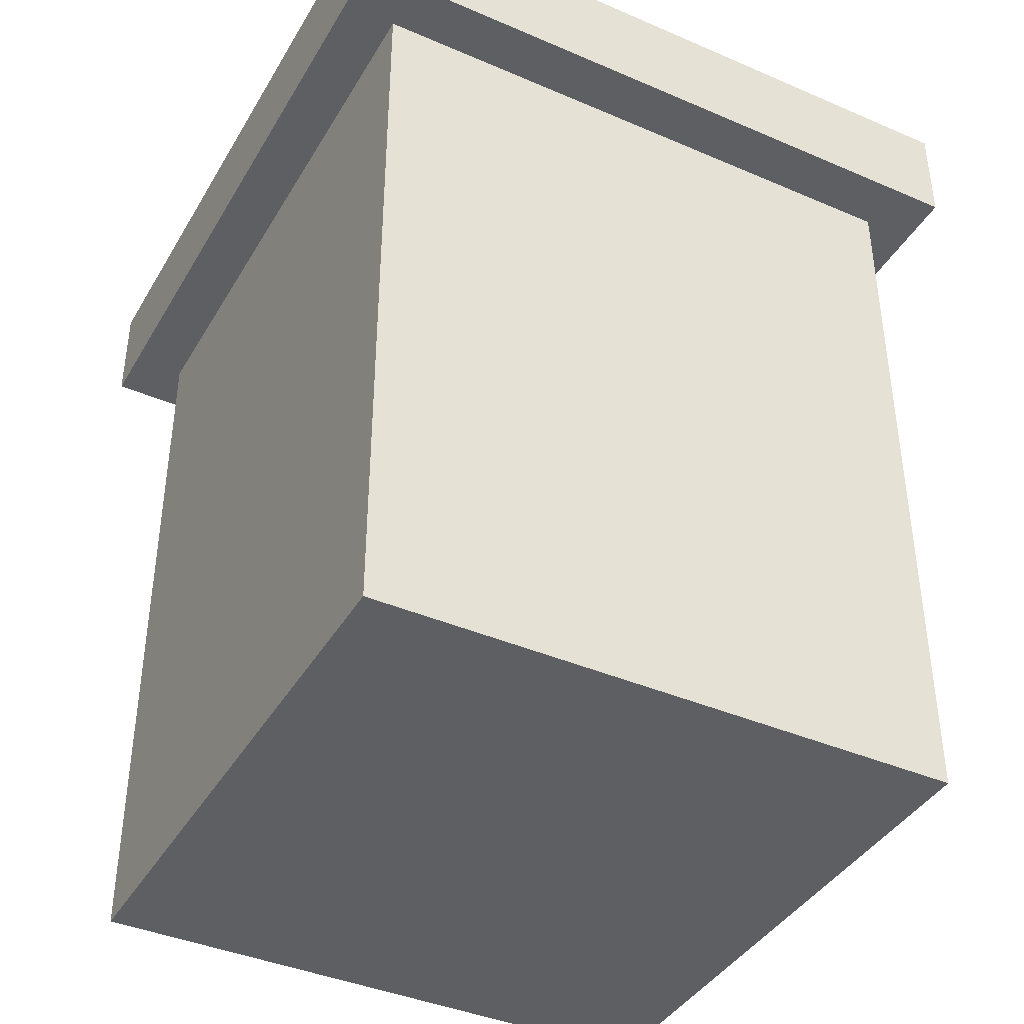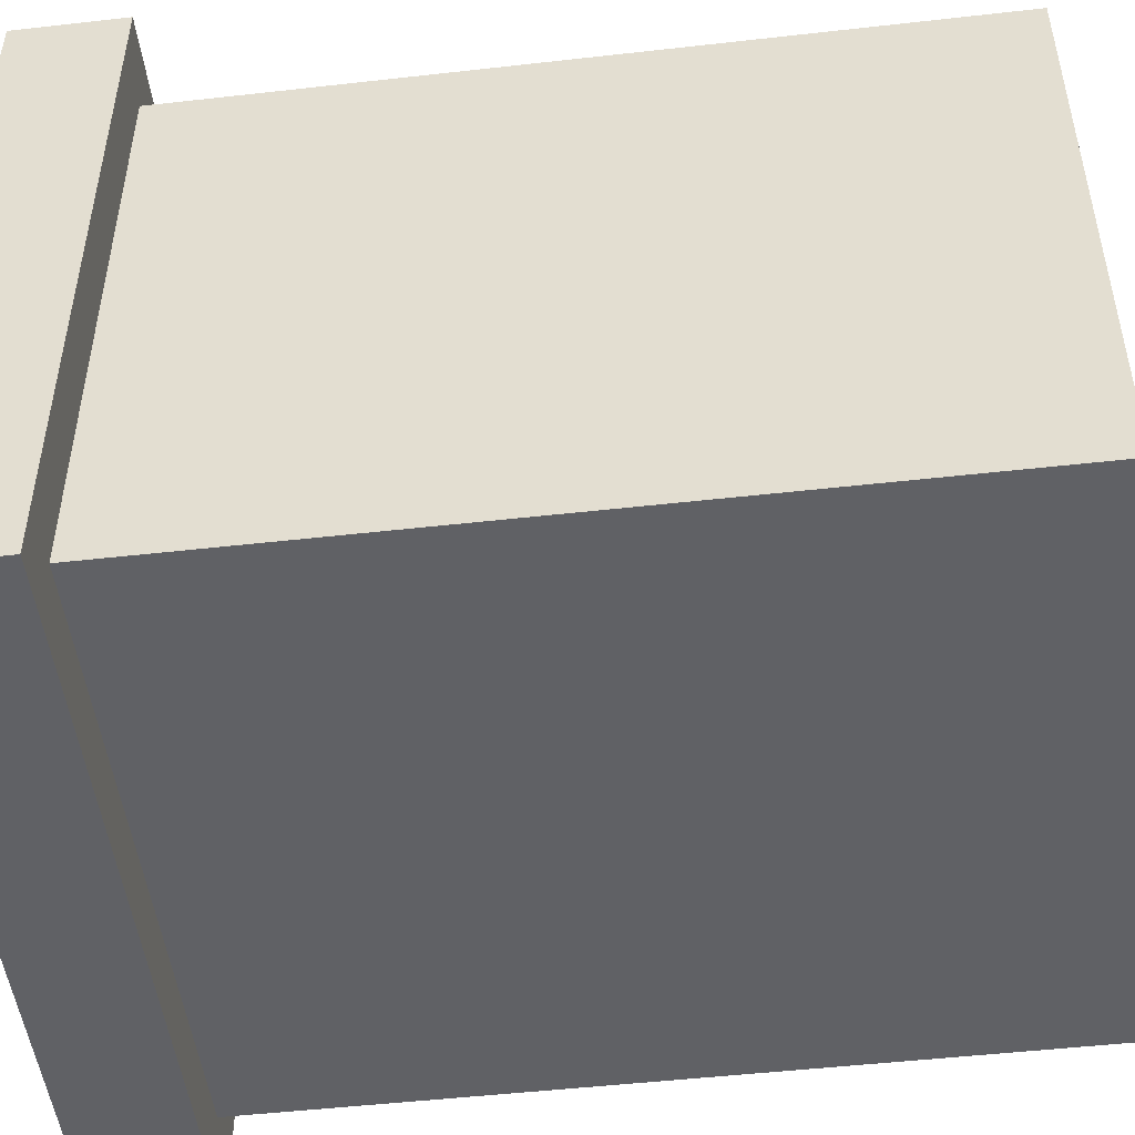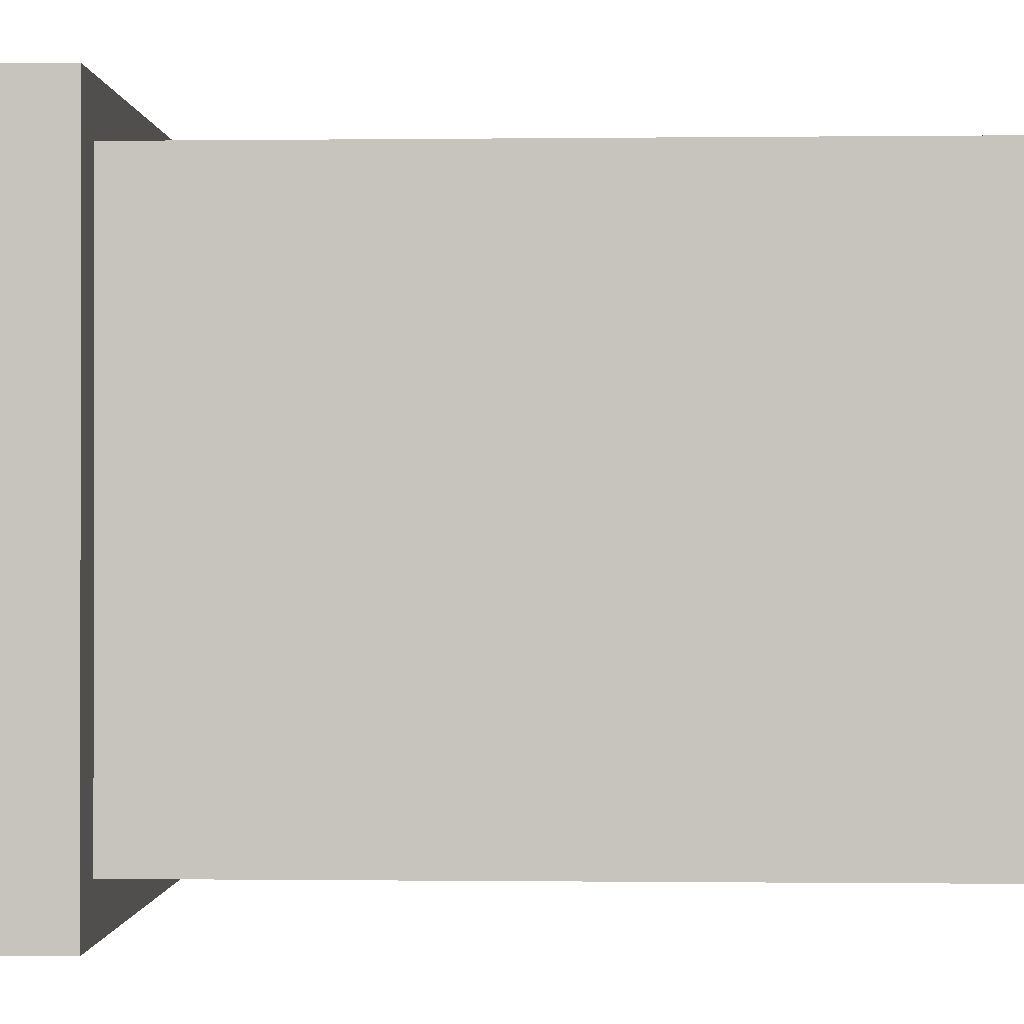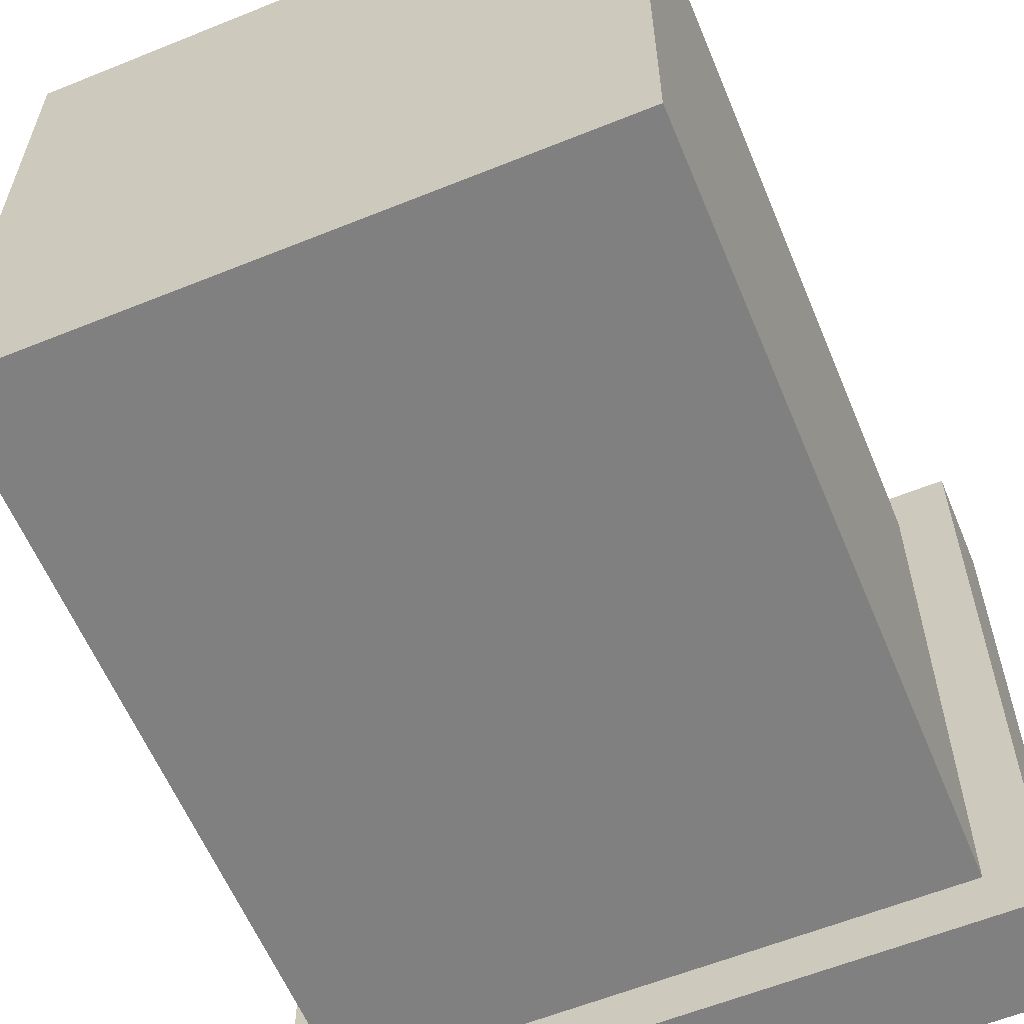
<metadata>
{"format":"obj","ext":"obj","renderer":"f3d","projection":"perspective","resolution":1024,"background":"white","views":[{"elev":-40.3,"azim":-27.9,"up":"+Y"},{"elev":-49.8,"azim":-82.9,"up":"+Z"},{"elev":-0.4,"azim":-87.5,"up":"+Z"},{"elev":-60.0,"azim":22.5,"up":"+Z"}]}
</metadata>
<code>
o Interior
v -0.6 2.6 0.6
v -0.6 2.6 -0.7
v -0.6 2.8 0.6
v -0.6 2.8 -0.7
v -0.5 1.2 0.5
v -0.5 1.2 -0.6
v -0.5 1.3 0.3
v -0.5 1.3 0.2
v -0.5 1.3 0.1
v -0.5 1.3 5.96e-08
v -0.5 1.3 -0.1
v -0.5 1.3 -0.2
v -0.5 1.3 -0.3
v -0.5 1.3 -0.4
v -0.5 1.5 0.4
v -0.5 1.5 0.3
v -0.5 1.5 0.2
v -0.5 1.5 0.1
v -0.5 1.5 5.96e-08
v -0.5 1.5 -0.1
v -0.5 1.5 -0.2
v -0.5 1.5 -0.3
v -0.5 1.5 -0.4
v -0.5 1.5 -0.5
v -0.5 1.7 0.4
v -0.5 1.7 0.3
v -0.5 1.7 0.2
v -0.5 1.7 0.1
v -0.5 1.7 5.96e-08
v -0.5 1.7 -0.1
v -0.5 1.7 -0.2
v -0.5 1.7 -0.3
v -0.5 1.7 -0.4
v -0.5 1.7 -0.5
v -0.5 1.9 0.3
v -0.5 1.9 0.2
v -0.5 1.9 0.1
v -0.5 1.9 5.96e-08
v -0.5 1.9 -0.1
v -0.5 1.9 -0.2
v -0.5 1.9 -0.3
v -0.5 1.9 -0.4
v -0.5 2.1 0.3
v -0.5 2.1 0.2
v -0.5 2.1 0.1
v -0.5 2.1 5.96e-08
v -0.5 2.1 -0.1
v -0.5 2.1 -0.2
v -0.5 2.1 -0.3
v -0.5 2.1 -0.4
v -0.5 2.3 0.4
v -0.5 2.3 0.3
v -0.5 2.3 0.2
v -0.5 2.3 0.1
v -0.5 2.3 5.96e-08
v -0.5 2.3 -0.1
v -0.5 2.3 -0.2
v -0.5 2.3 -0.3
v -0.5 2.3 -0.4
v -0.5 2.3 -0.5
v -0.5 2.5 0.4
v -0.5 2.5 0.3
v -0.5 2.5 5.96e-08
v -0.5 2.5 -0.1
v -0.5 2.5 -0.4
v -0.5 2.5 -0.5
v -0.5 2.6 0.5
v -0.5 2.6 -0.6
v 0.4 1.3 0.3
v 0.4 1.3 -0.4
v 0.4 2.6 0.3
v 0.4 2.6 -0.4
v 0.5 2.6 0.4
v 0.5 2.6 -0.5
v 0.5 2.8 0.4
v 0.5 2.8 -0.5
v -0.4 2.6 0.4
v -0.4 2.6 -0.5
v -0.4 2.8 0.4
v -0.4 2.8 -0.5
v -0.3 1.3 0.3
v -0.3 1.3 -0.4
v -0.3 2.6 0.3
v -0.3 2.6 -0.4
v 0.6 1.2 0.5
v 0.6 1.2 -0.6
v 0.6 1.3 0.3
v 0.6 1.3 0.2
v 0.6 1.3 0.1
v 0.6 1.3 5.96e-08
v 0.6 1.3 -0.1
v 0.6 1.3 -0.2
v 0.6 1.3 -0.3
v 0.6 1.3 -0.4
v 0.6 1.5 0.4
v 0.6 1.5 0.3
v 0.6 1.5 0.2
v 0.6 1.5 0.1
v 0.6 1.5 5.96e-08
v 0.6 1.5 -0.1
v 0.6 1.5 -0.2
v 0.6 1.5 -0.3
v 0.6 1.5 -0.4
v 0.6 1.5 -0.5
v 0.6 1.7 0.4
v 0.6 1.7 0.3
v 0.6 1.7 0.2
v 0.6 1.7 0.1
v 0.6 1.7 5.96e-08
v 0.6 1.7 -0.1
v 0.6 1.7 -0.2
v 0.6 1.7 -0.3
v 0.6 1.7 -0.4
v 0.6 1.7 -0.5
v 0.6 1.9 0.3
v 0.6 1.9 0.2
v 0.6 1.9 0.1
v 0.6 1.9 5.96e-08
v 0.6 1.9 -0.1
v 0.6 1.9 -0.2
v 0.6 1.9 -0.3
v 0.6 1.9 -0.4
v 0.6 2.1 0.3
v 0.6 2.1 0.2
v 0.6 2.1 0.1
v 0.6 2.1 5.96e-08
v 0.6 2.1 -0.1
v 0.6 2.1 -0.2
v 0.6 2.1 -0.3
v 0.6 2.1 -0.4
v 0.6 2.3 0.4
v 0.6 2.3 0.3
v 0.6 2.3 0.2
v 0.6 2.3 0.1
v 0.6 2.3 5.96e-08
v 0.6 2.3 -0.1
v 0.6 2.3 -0.2
v 0.6 2.3 -0.3
v 0.6 2.3 -0.4
v 0.6 2.3 -0.5
v 0.6 2.5 0.4
v 0.6 2.5 0.3
v 0.6 2.5 5.96e-08
v 0.6 2.5 -0.1
v 0.6 2.5 -0.4
v 0.6 2.5 -0.5
v 0.6 2.6 0.5
v 0.6 2.6 -0.6
v 0.7 2.6 0.6
v 0.7 2.6 -0.7
v 0.7 2.8 0.6
v 0.7 2.8 -0.7
v -0.6 2.6 0.6
v -0.6 2.8 0.6
v 0.7 2.6 0.6
v 0.7 2.8 0.6
v -0.5 1.2 0.5
v -0.5 2.6 0.5
v -0.4 1.5 0.5
v -0.4 1.7 0.5
v -0.4 2.3 0.5
v -0.4 2.5 0.5
v -0.3 1.3 0.5
v -0.3 1.5 0.5
v -0.3 1.7 0.5
v -0.3 1.9 0.5
v -0.3 2.1 0.5
v -0.3 2.3 0.5
v -0.3 2.5 0.5
v -0.2 1.3 0.5
v -0.2 1.5 0.5
v -0.2 1.7 0.5
v -0.2 1.9 0.5
v -0.2 2.1 0.5
v -0.2 2.3 0.5
v -0.1 1.3 0.5
v -0.1 1.5 0.5
v -0.1 1.7 0.5
v -0.1 1.9 0.5
v -0.1 2.1 0.5
v -0.1 2.3 0.5
v -5.96e-08 1.3 0.5
v -5.96e-08 1.5 0.5
v -5.96e-08 1.7 0.5
v -5.96e-08 1.9 0.5
v -5.96e-08 2.1 0.5
v -5.96e-08 2.3 0.5
v -5.96e-08 2.5 0.5
v 0.1 1.3 0.5
v 0.1 1.5 0.5
v 0.1 1.7 0.5
v 0.1 1.9 0.5
v 0.1 2.1 0.5
v 0.1 2.3 0.5
v 0.1 2.5 0.5
v 0.2 1.3 0.5
v 0.2 1.5 0.5
v 0.2 1.7 0.5
v 0.2 1.9 0.5
v 0.2 2.1 0.5
v 0.2 2.3 0.5
v 0.3 1.3 0.5
v 0.3 1.5 0.5
v 0.3 1.7 0.5
v 0.3 1.9 0.5
v 0.3 2.1 0.5
v 0.3 2.3 0.5
v 0.4 1.3 0.5
v 0.4 1.5 0.5
v 0.4 1.7 0.5
v 0.4 1.9 0.5
v 0.4 2.1 0.5
v 0.4 2.3 0.5
v 0.4 2.5 0.5
v 0.5 1.5 0.5
v 0.5 1.7 0.5
v 0.5 2.3 0.5
v 0.5 2.5 0.5
v 0.6 1.2 0.5
v 0.6 2.6 0.5
v -0.3 1.3 -0.4
v -0.3 2.6 -0.4
v 0.4 1.3 -0.4
v 0.4 2.6 -0.4
v -0.4 2.6 -0.5
v -0.4 2.8 -0.5
v 0.5 2.6 -0.5
v 0.5 2.8 -0.5
v -0.4 2.6 0.4
v -0.4 2.8 0.4
v 0.5 2.6 0.4
v 0.5 2.8 0.4
v -0.3 1.3 0.3
v -0.3 2.6 0.3
v 0.4 1.3 0.3
v 0.4 2.6 0.3
v -0.5 1.2 -0.6
v -0.5 2.6 -0.6
v -0.4 1.5 -0.6
v -0.4 1.7 -0.6
v -0.4 2.3 -0.6
v -0.4 2.5 -0.6
v -0.3 1.3 -0.6
v -0.3 1.5 -0.6
v -0.3 1.7 -0.6
v -0.3 1.9 -0.6
v -0.3 2.1 -0.6
v -0.3 2.3 -0.6
v -0.3 2.5 -0.6
v -0.2 1.3 -0.6
v -0.2 1.5 -0.6
v -0.2 1.7 -0.6
v -0.2 1.9 -0.6
v -0.2 2.1 -0.6
v -0.2 2.3 -0.6
v -0.1 1.3 -0.6
v -0.1 1.5 -0.6
v -0.1 1.7 -0.6
v -0.1 1.9 -0.6
v -0.1 2.1 -0.6
v -0.1 2.3 -0.6
v -5.96e-08 1.3 -0.6
v -5.96e-08 1.5 -0.6
v -5.96e-08 1.7 -0.6
v -5.96e-08 1.9 -0.6
v -5.96e-08 2.1 -0.6
v -5.96e-08 2.3 -0.6
v -5.96e-08 2.5 -0.6
v 0.1 1.3 -0.6
v 0.1 1.5 -0.6
v 0.1 1.7 -0.6
v 0.1 1.9 -0.6
v 0.1 2.1 -0.6
v 0.1 2.3 -0.6
v 0.1 2.5 -0.6
v 0.2 1.3 -0.6
v 0.2 1.5 -0.6
v 0.2 1.7 -0.6
v 0.2 1.9 -0.6
v 0.2 2.1 -0.6
v 0.2 2.3 -0.6
v 0.3 1.3 -0.6
v 0.3 1.5 -0.6
v 0.3 1.7 -0.6
v 0.3 1.9 -0.6
v 0.3 2.1 -0.6
v 0.3 2.3 -0.6
v 0.4 1.3 -0.6
v 0.4 1.5 -0.6
v 0.4 1.7 -0.6
v 0.4 1.9 -0.6
v 0.4 2.1 -0.6
v 0.4 2.3 -0.6
v 0.4 2.5 -0.6
v 0.5 1.5 -0.6
v 0.5 1.7 -0.6
v 0.5 2.3 -0.6
v 0.5 2.5 -0.6
v 0.6 1.2 -0.6
v 0.6 2.6 -0.6
v -0.6 2.6 -0.7
v -0.6 2.8 -0.7
v 0.7 2.6 -0.7
v 0.7 2.8 -0.7
v -0.5 1.2 0.5
v 0.6 1.2 0.5
v -0.5 1.2 -0.6
v 0.6 1.2 -0.6
v -0.6 2.6 0.6
v 0.7 2.6 0.6
v -0.5 2.6 0.5
v 0.6 2.6 0.5
v -0.5 2.6 -0.6
v 0.6 2.6 -0.6
v -0.6 2.6 -0.7
v 0.7 2.6 -0.7
v -0.3 1.3 0.3
v 0.4 1.3 0.3
v -0.3 1.3 -0.4
v 0.4 1.3 -0.4
v -0.4 2.6 0.4
v 0.5 2.6 0.4
v -0.3 2.6 0.3
v 0.4 2.6 0.3
v -0.3 2.6 -0.4
v 0.4 2.6 -0.4
v -0.4 2.6 -0.5
v 0.5 2.6 -0.5
v -0.6 2.8 0.6
v 0.7 2.8 0.6
v -0.4 2.8 0.4
v 0.5 2.8 0.4
v -0.4 2.8 -0.5
v 0.5 2.8 -0.5
v -0.6 2.8 -0.7
v 0.7 2.8 -0.7
f 3 2 1
f 4 2 3
f 7 6 5
f 8 6 7
f 9 6 8
f 10 6 9
f 11 6 10
f 12 6 11
f 13 6 12
f 14 6 13
f 15 7 5
f 16 8 7
f 16 7 15
f 17 9 8
f 17 8 16
f 18 10 9
f 18 9 17
f 19 11 10
f 19 10 18
f 20 12 11
f 20 11 19
f 21 13 12
f 21 12 20
f 22 14 13
f 22 13 21
f 23 6 14
f 23 14 22
f 24 6 23
f 25 15 5
f 25 16 15
f 26 17 16
f 26 16 25
f 26 18 17
f 26 19 18
f 27 19 26
f 28 19 27
f 29 20 19
f 29 19 28
f 30 22 21
f 30 20 29
f 30 23 22
f 30 21 20
f 31 23 30
f 32 23 31
f 33 24 23
f 33 23 32
f 34 6 24
f 34 24 33
f 35 27 26
f 35 26 25
f 36 28 27
f 36 27 35
f 37 29 28
f 37 28 36
f 38 30 29
f 38 29 37
f 39 31 30
f 39 30 38
f 40 32 31
f 40 31 39
f 41 33 32
f 41 32 40
f 42 34 33
f 42 33 41
f 43 36 35
f 43 35 25
f 44 37 36
f 44 36 43
f 45 40 39
f 45 37 44
f 45 39 38
f 45 38 37
f 46 40 45
f 47 40 46
f 48 41 40
f 48 40 47
f 49 42 41
f 49 41 48
f 50 34 42
f 50 42 49
f 51 43 25
f 51 25 5
f 52 44 43
f 52 43 51
f 53 45 44
f 53 44 52
f 54 46 45
f 54 45 53
f 55 47 46
f 55 46 54
f 56 48 47
f 56 47 55
f 57 49 48
f 57 48 56
f 58 50 49
f 58 49 57
f 59 34 50
f 59 50 58
f 60 6 34
f 60 34 59
f 61 51 5
f 61 52 51
f 62 54 53
f 62 52 61
f 62 55 54
f 62 53 52
f 63 56 55
f 63 55 62
f 64 58 57
f 64 56 63
f 64 57 56
f 64 59 58
f 65 60 59
f 65 59 64
f 66 6 60
f 66 60 65
f 67 62 61
f 67 65 64
f 67 66 65
f 67 61 5
f 67 64 63
f 67 63 62
f 68 6 66
f 68 66 67
f 71 70 69
f 72 70 71
f 75 74 73
f 76 74 75
f 77 78 79
f 79 78 80
f 81 82 83
f 83 82 84
f 85 86 87
f 87 86 88
f 88 86 89
f 89 86 90
f 90 86 91
f 91 86 92
f 92 86 93
f 93 86 94
f 85 87 95
f 87 88 96
f 95 87 96
f 88 89 97
f 96 88 97
f 89 90 98
f 97 89 98
f 90 91 99
f 98 90 99
f 91 92 100
f 99 91 100
f 92 93 101
f 100 92 101
f 93 94 102
f 101 93 102
f 94 86 103
f 102 94 103
f 103 86 104
f 85 95 105
f 95 96 105
f 96 97 106
f 105 96 106
f 97 98 106
f 98 99 106
f 106 99 107
f 107 99 108
f 99 100 109
f 108 99 109
f 101 102 110
f 109 100 110
f 102 103 110
f 100 101 110
f 110 103 111
f 111 103 112
f 103 104 113
f 112 103 113
f 104 86 114
f 113 104 114
f 106 107 115
f 105 106 115
f 107 108 116
f 115 107 116
f 108 109 117
f 116 108 117
f 109 110 118
f 117 109 118
f 110 111 119
f 118 110 119
f 111 112 120
f 119 111 120
f 112 113 121
f 120 112 121
f 113 114 122
f 121 113 122
f 115 116 123
f 105 115 123
f 116 117 124
f 123 116 124
f 119 120 125
f 124 117 125
f 118 119 125
f 117 118 125
f 125 120 126
f 126 120 127
f 120 121 128
f 127 120 128
f 121 122 129
f 128 121 129
f 122 114 130
f 129 122 130
f 105 123 131
f 85 105 131
f 123 124 132
f 131 123 132
f 124 125 133
f 132 124 133
f 125 126 134
f 133 125 134
f 126 127 135
f 134 126 135
f 127 128 136
f 135 127 136
f 128 129 137
f 136 128 137
f 129 130 138
f 137 129 138
f 130 114 139
f 138 130 139
f 114 86 140
f 139 114 140
f 85 131 141
f 131 132 141
f 133 134 142
f 141 132 142
f 134 135 142
f 132 133 142
f 135 136 143
f 142 135 143
f 137 138 144
f 143 136 144
f 136 137 144
f 138 139 144
f 139 140 145
f 144 139 145
f 140 86 146
f 145 140 146
f 141 142 147
f 144 145 147
f 145 146 147
f 85 141 147
f 143 144 147
f 142 143 147
f 146 86 148
f 147 146 148
f 149 150 151
f 151 150 152
f 155 154 153
f 156 154 155
f 159 158 157
f 160 158 159
f 161 158 160
f 162 158 161
f 163 159 157
f 164 160 159
f 164 159 163
f 165 161 160
f 165 160 164
f 166 161 165
f 167 161 166
f 168 162 161
f 168 161 167
f 169 158 162
f 169 162 168
f 170 163 157
f 170 164 163
f 171 165 164
f 171 164 170
f 172 166 165
f 172 165 171
f 173 167 166
f 173 166 172
f 174 168 167
f 174 167 173
f 175 169 168
f 175 168 174
f 176 173 172
f 176 172 171
f 176 170 157
f 176 171 170
f 177 173 176
f 178 173 177
f 179 174 173
f 179 173 178
f 180 175 174
f 180 174 179
f 181 169 175
f 181 175 180
f 182 176 157
f 182 177 176
f 183 178 177
f 183 177 182
f 184 179 178
f 184 178 183
f 185 180 179
f 185 179 184
f 186 181 180
f 186 180 185
f 187 169 181
f 187 181 186
f 188 158 169
f 188 169 187
f 189 182 157
f 189 183 182
f 190 184 183
f 190 183 189
f 191 187 186
f 191 184 190
f 191 186 185
f 191 185 184
f 192 187 191
f 193 187 192
f 194 188 187
f 194 187 193
f 195 158 188
f 195 188 194
f 196 189 157
f 196 190 189
f 197 191 190
f 197 190 196
f 198 192 191
f 198 191 197
f 199 193 192
f 199 192 198
f 200 194 193
f 200 193 199
f 201 195 194
f 201 194 200
f 202 199 198
f 202 198 197
f 202 196 157
f 202 197 196
f 203 199 202
f 204 199 203
f 205 200 199
f 205 199 204
f 206 201 200
f 206 200 205
f 207 195 201
f 207 201 206
f 208 202 157
f 208 203 202
f 209 204 203
f 209 203 208
f 210 205 204
f 210 204 209
f 211 206 205
f 211 205 210
f 212 207 206
f 212 206 211
f 213 195 207
f 213 207 212
f 214 158 195
f 214 195 213
f 215 210 209
f 215 209 208
f 216 213 212
f 216 210 215
f 216 212 211
f 216 211 210
f 217 214 213
f 217 213 216
f 218 158 214
f 218 214 217
f 219 215 208
f 219 208 157
f 219 218 217
f 219 216 215
f 219 217 216
f 220 158 218
f 220 218 219
f 223 222 221
f 224 222 223
f 227 226 225
f 228 226 227
f 229 230 231
f 231 230 232
f 233 234 235
f 235 234 236
f 237 238 239
f 239 238 240
f 240 238 241
f 241 238 242
f 237 239 243
f 239 240 244
f 243 239 244
f 240 241 245
f 244 240 245
f 245 241 246
f 246 241 247
f 241 242 248
f 247 241 248
f 242 238 249
f 248 242 249
f 237 243 250
f 243 244 250
f 244 245 251
f 250 244 251
f 245 246 252
f 251 245 252
f 246 247 253
f 252 246 253
f 247 248 254
f 253 247 254
f 248 249 255
f 254 248 255
f 252 253 256
f 251 252 256
f 237 250 256
f 250 251 256
f 256 253 257
f 257 253 258
f 253 254 259
f 258 253 259
f 254 255 260
f 259 254 260
f 255 249 261
f 260 255 261
f 237 256 262
f 256 257 262
f 257 258 263
f 262 257 263
f 258 259 264
f 263 258 264
f 259 260 265
f 264 259 265
f 260 261 266
f 265 260 266
f 261 249 267
f 266 261 267
f 249 238 268
f 267 249 268
f 237 262 269
f 262 263 269
f 263 264 270
f 269 263 270
f 266 267 271
f 270 264 271
f 265 266 271
f 264 265 271
f 271 267 272
f 272 267 273
f 267 268 274
f 273 267 274
f 268 238 275
f 274 268 275
f 237 269 276
f 269 270 276
f 270 271 277
f 276 270 277
f 271 272 278
f 277 271 278
f 272 273 279
f 278 272 279
f 273 274 280
f 279 273 280
f 274 275 281
f 280 274 281
f 278 279 282
f 277 278 282
f 237 276 282
f 276 277 282
f 282 279 283
f 283 279 284
f 279 280 285
f 284 279 285
f 280 281 286
f 285 280 286
f 281 275 287
f 286 281 287
f 237 282 288
f 282 283 288
f 283 284 289
f 288 283 289
f 284 285 290
f 289 284 290
f 285 286 291
f 290 285 291
f 286 287 292
f 291 286 292
f 287 275 293
f 292 287 293
f 275 238 294
f 293 275 294
f 289 290 295
f 288 289 295
f 292 293 296
f 295 290 296
f 291 292 296
f 290 291 296
f 293 294 297
f 296 293 297
f 294 238 298
f 297 294 298
f 288 295 299
f 237 288 299
f 297 298 299
f 295 296 299
f 296 297 299
f 298 238 300
f 299 298 300
f 301 302 303
f 303 302 304
f 307 306 305
f 308 306 307
f 311 310 309
f 312 310 311
f 313 311 309
f 314 310 312
f 315 313 309
f 315 314 313
f 316 310 314
f 316 314 315
f 317 318 319
f 319 318 320
f 321 322 323
f 323 322 324
f 321 323 325
f 324 322 326
f 321 325 327
f 325 326 327
f 326 322 328
f 327 326 328
f 329 330 331
f 331 330 332
f 329 331 333
f 332 330 334
f 329 333 335
f 333 334 335
f 334 330 336
f 335 334 336

</code>
